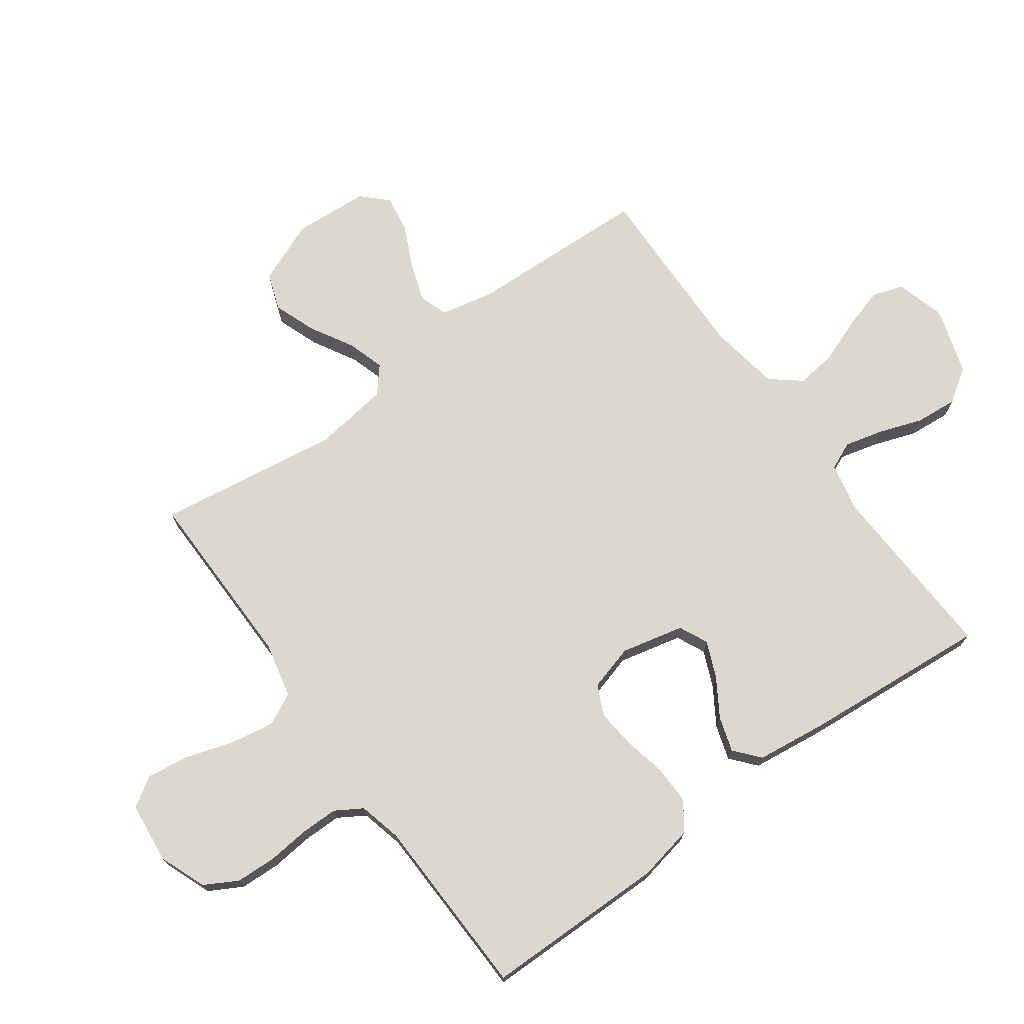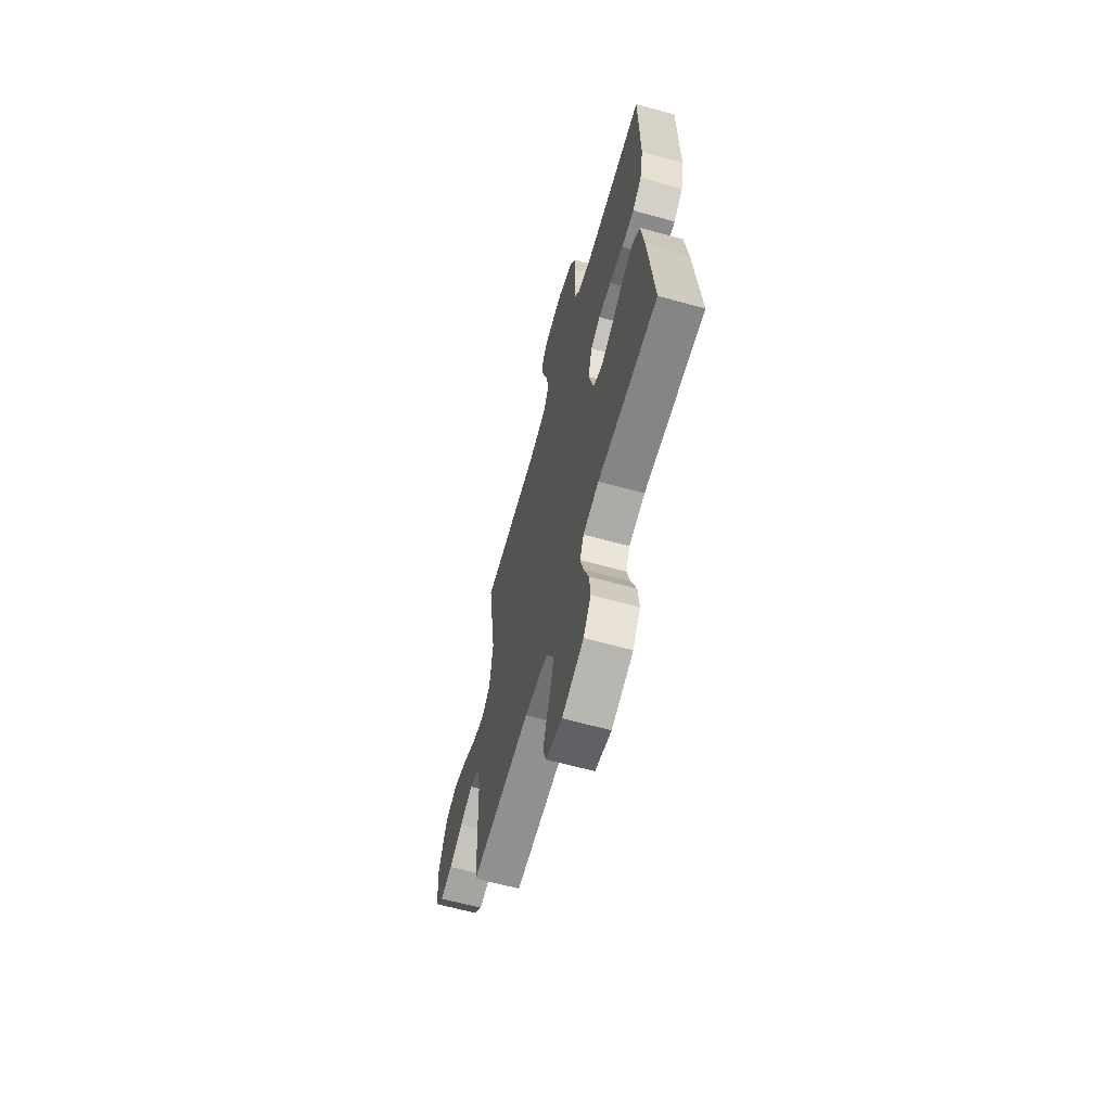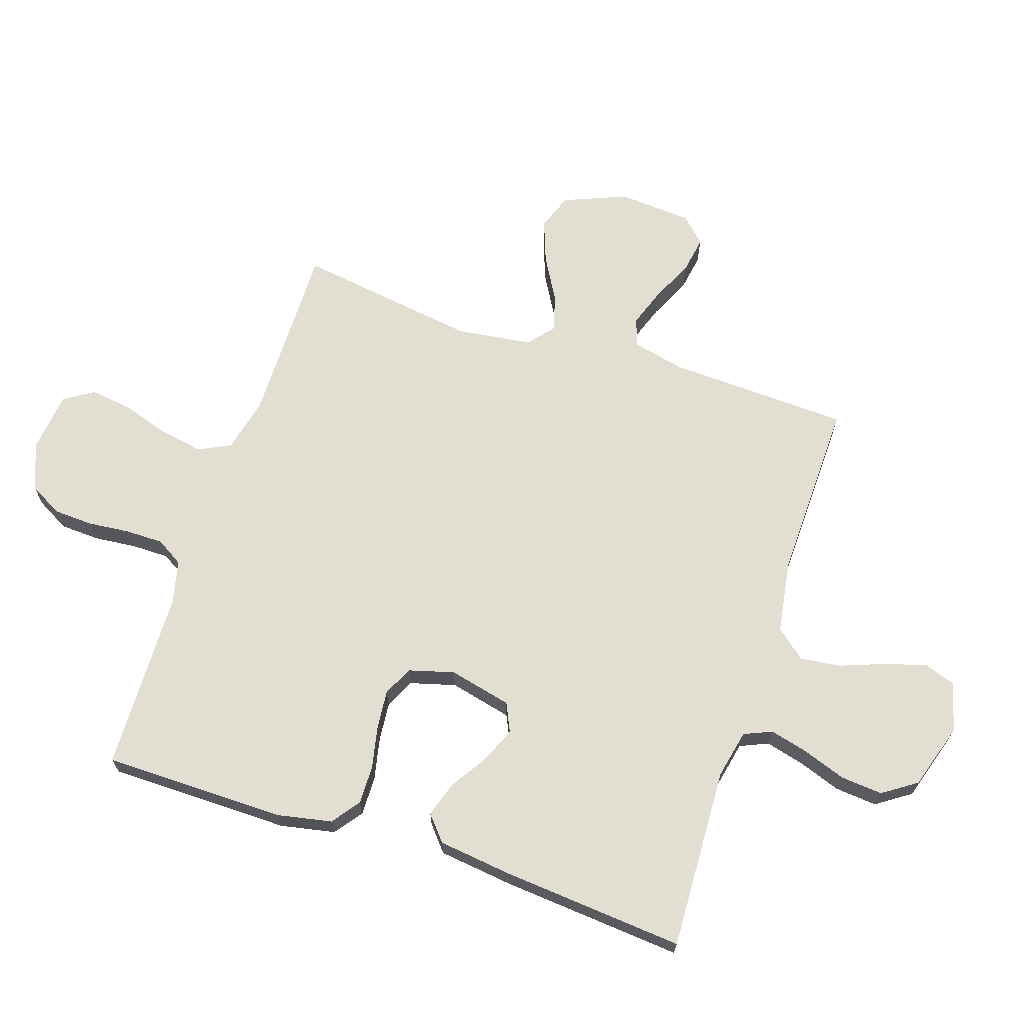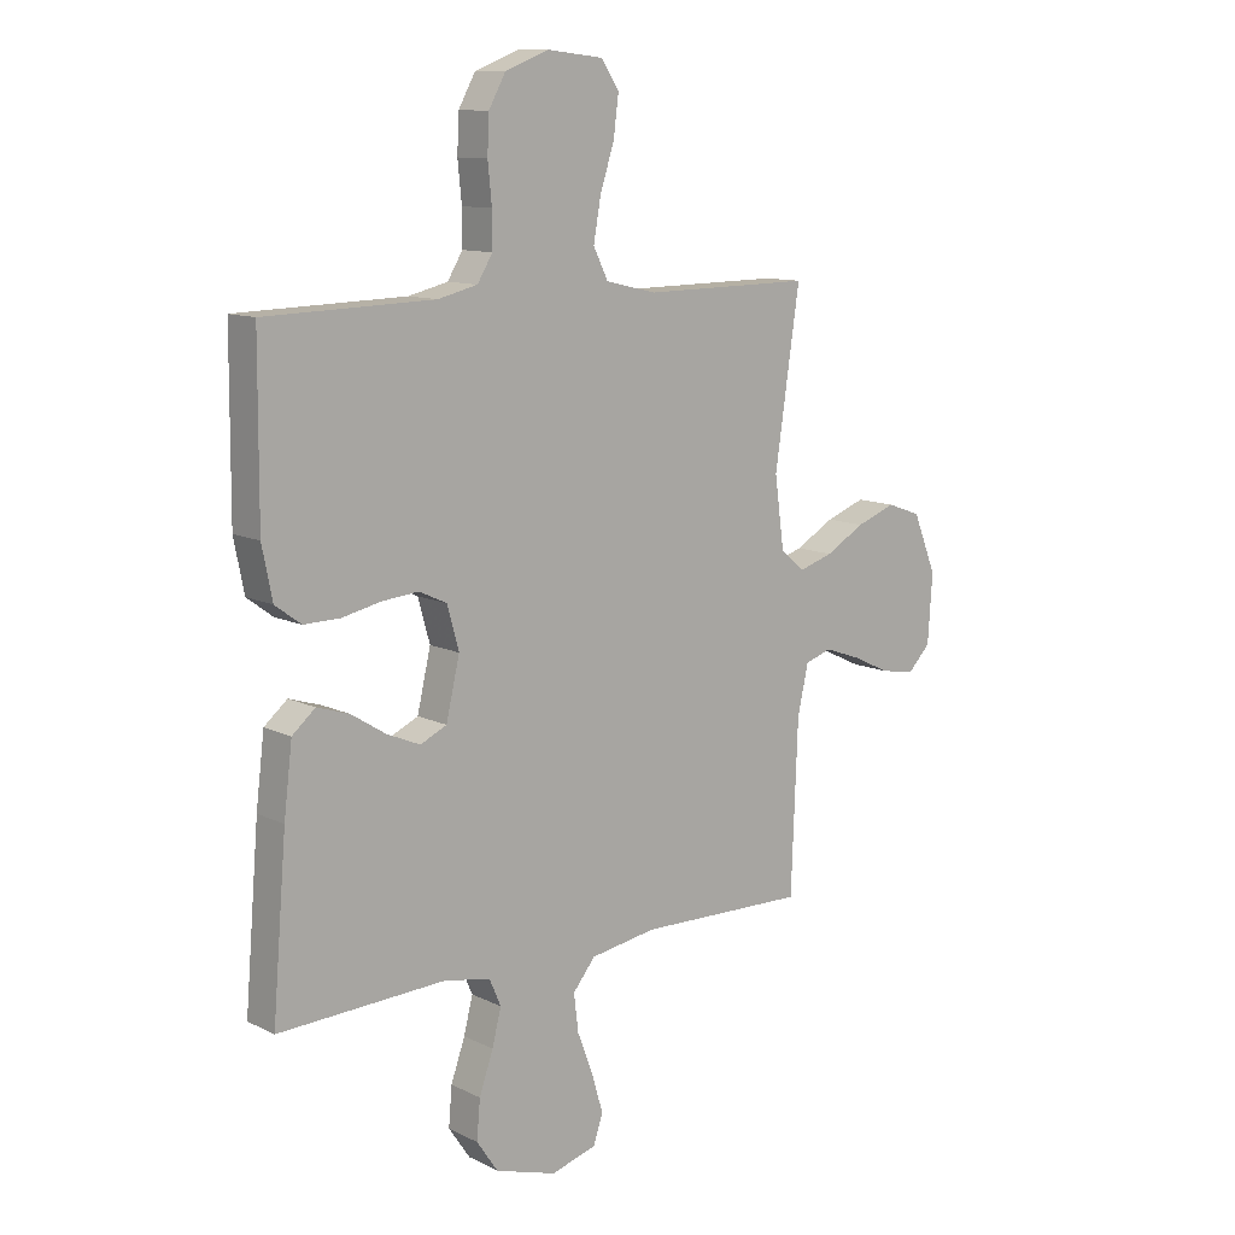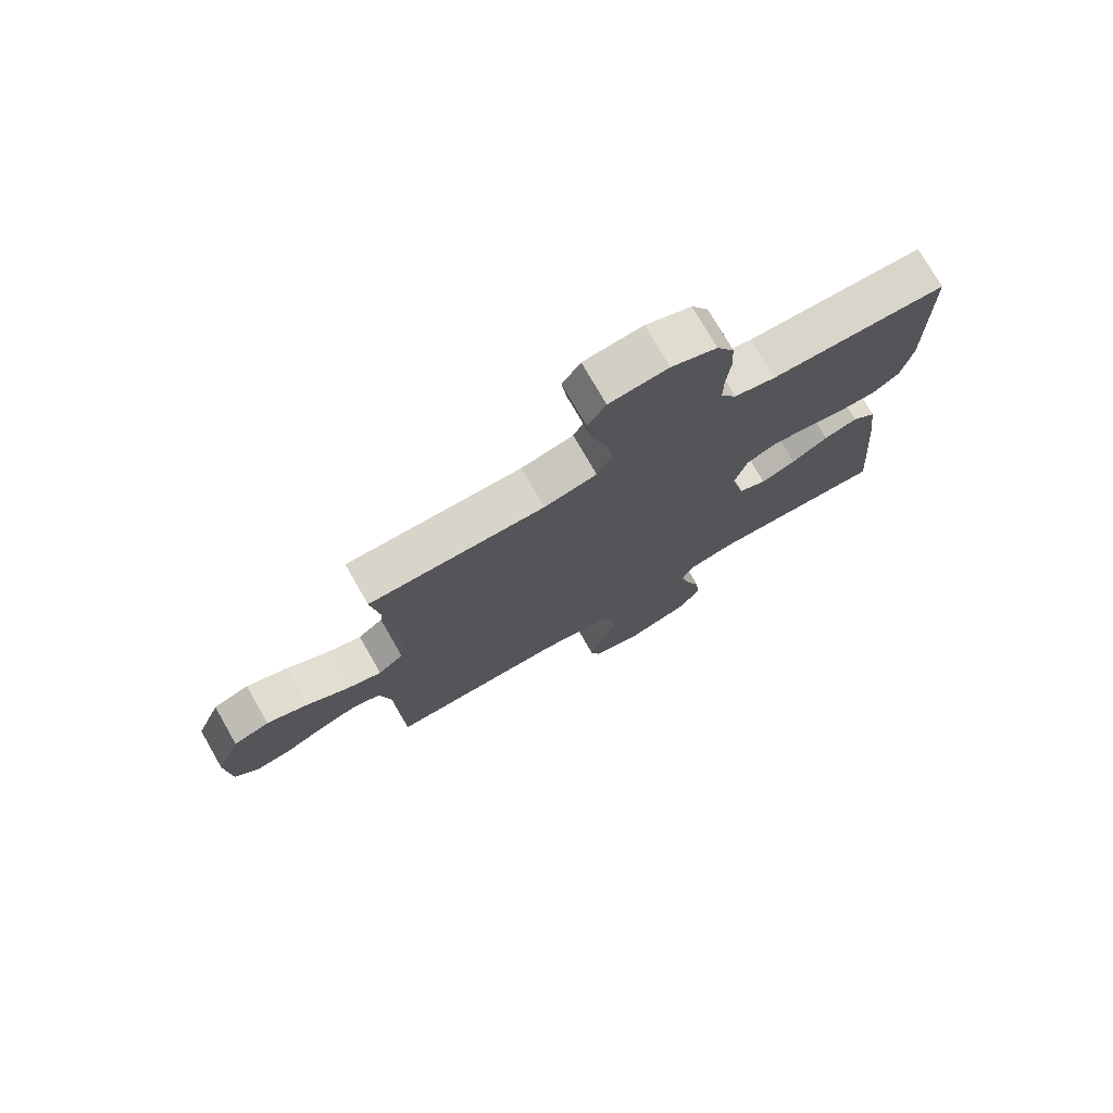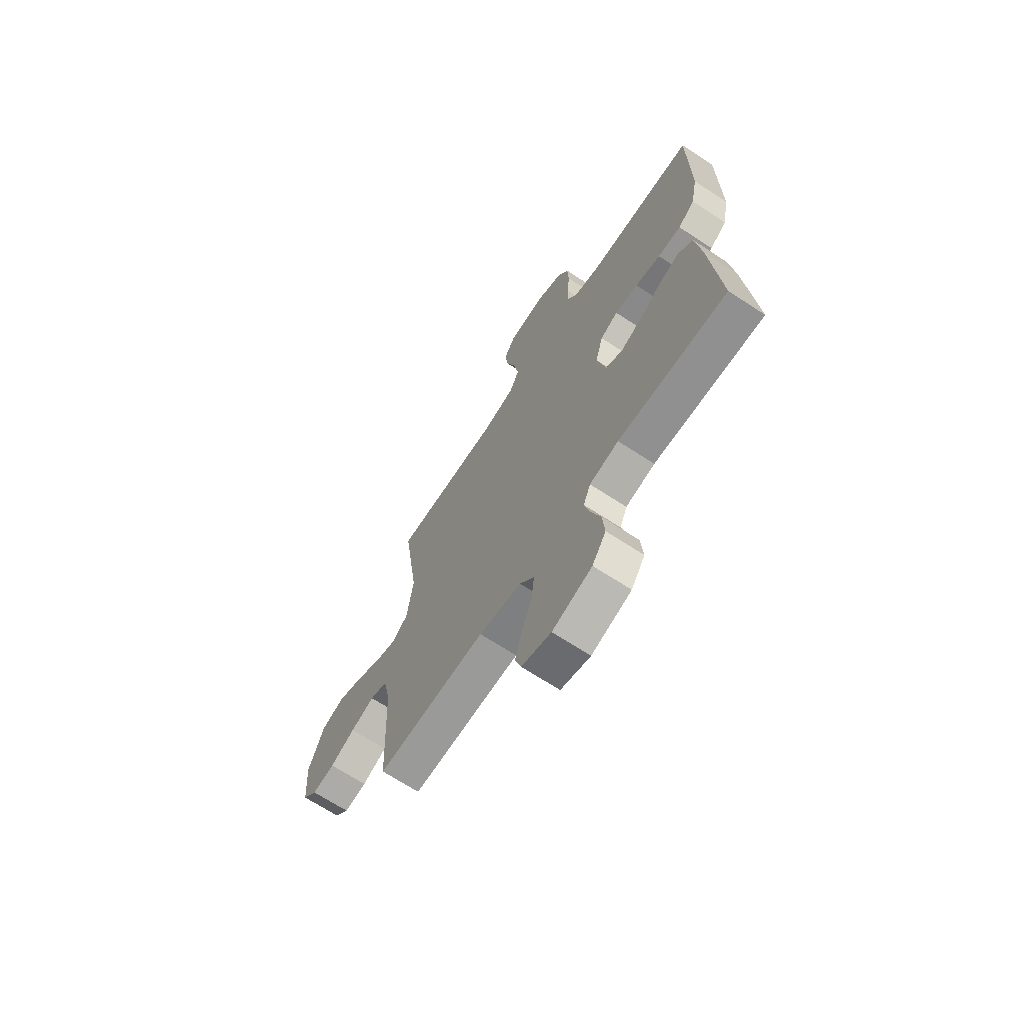
<metadata>
{"format":"obj","ext":"obj","renderer":"f3d","projection":"perspective","resolution":1024,"background":"white","views":[{"elev":72.5,"azim":54.0,"up":"+Y"},{"elev":-64.3,"azim":74.5,"up":"+Z"},{"elev":67.5,"azim":108.3,"up":"+Y"},{"elev":11.3,"azim":139.6,"up":"+Z"},{"elev":75.6,"azim":-29.9,"up":"+Z"},{"elev":-68.0,"azim":56.7,"up":"+Z"}]}
</metadata>
<code>
v 0.5 0.07 0.5
v 0.502 0.07 0.2
v 0.484 0.07 0.11
v 0.438 0.07 0.076
v 0.374 0.07 0.077
v 0.304 0.07 0.092
v 0.24 0.07 0.098
v 0.191 0.07 0.075
v 0.17 0.07 0
v 0.194 0.07 -0.103
v 0.241 0.07 -0.125
v 0.3 0.07 -0.1
v 0.362 0.07 -0.061
v 0.419 0.07 -0.043
v 0.46 0.07 -0.078
v 0.475 0.07 -0.2
v 0.5 0.07 -0.5
v 0.2 0.07 -0.487
v 0.12 0.07 -0.504
v 0.1 0.07 -0.55
v 0.116 0.07 -0.613
v 0.141 0.07 -0.684
v 0.147 0.07 -0.753
v 0.109 0.07 -0.809
v 0 0.07 -0.843
v -0.081 0.07 -0.82
v -0.098 0.07 -0.769
v -0.078 0.07 -0.701
v -0.05 0.07 -0.627
v -0.042 0.07 -0.561
v -0.082 0.07 -0.512
v -0.2 0.07 -0.493
v -0.5 0.07 -0.5
v -0.512 0.07 -0.2
v -0.531 0.07 -0.114
v -0.578 0.07 -0.098
v -0.643 0.07 -0.121
v -0.711 0.07 -0.153
v -0.772 0.07 -0.163
v -0.812 0.07 -0.122
v -0.82 0.07 0
v -0.778 0.07 0.103
v -0.717 0.07 0.125
v -0.647 0.07 0.099
v -0.577 0.07 0.059
v -0.516 0.07 0.04
v -0.473 0.07 0.076
v -0.456 0.07 0.2
v -0.5 0.07 0.5
v -0.2 0.07 0.497
v -0.11 0.07 0.518
v -0.084 0.07 0.571
v -0.097 0.07 0.644
v -0.122 0.07 0.722
v -0.131 0.07 0.791
v -0.1 0.07 0.839
v 0 0.07 0.85
v 0.077 0.07 0.82
v 0.107 0.07 0.766
v 0.11 0.07 0.7
v 0.103 0.07 0.631
v 0.103 0.07 0.569
v 0.13 0.07 0.525
v 0.2 0.07 0.508
v 0.5 0 0.5
v 0.502 0 0.2
v 0.484 0 0.11
v 0.438 0 0.076
v 0.374 0 0.077
v 0.304 0 0.092
v 0.24 0 0.098
v 0.191 0 0.075
v 0.17 0 0
v 0.194 0 -0.103
v 0.241 0 -0.125
v 0.3 0 -0.1
v 0.362 0 -0.061
v 0.419 0 -0.043
v 0.46 0 -0.078
v 0.475 0 -0.2
v 0.5 0 -0.5
v 0.2 0 -0.487
v 0.12 0 -0.504
v 0.1 0 -0.55
v 0.116 0 -0.613
v 0.141 0 -0.684
v 0.147 0 -0.753
v 0.109 0 -0.809
v 0 0 -0.843
v -0.081 0 -0.82
v -0.098 0 -0.769
v -0.078 0 -0.701
v -0.05 0 -0.627
v -0.042 0 -0.561
v -0.082 0 -0.512
v -0.2 0 -0.493
v -0.5 0 -0.5
v -0.512 0 -0.2
v -0.531 0 -0.114
v -0.578 0 -0.098
v -0.643 0 -0.121
v -0.711 0 -0.153
v -0.772 0 -0.163
v -0.812 0 -0.122
v -0.82 0 0
v -0.778 0 0.103
v -0.717 0 0.125
v -0.647 0 0.099
v -0.577 0 0.059
v -0.516 0 0.04
v -0.473 0 0.076
v -0.456 0 0.2
v -0.5 0 0.5
v -0.2 0 0.497
v -0.11 0 0.518
v -0.084 0 0.571
v -0.097 0 0.644
v -0.122 0 0.722
v -0.131 0 0.791
v -0.1 0 0.839
v 0 0 0.85
v 0.077 0 0.82
v 0.107 0 0.766
v 0.11 0 0.7
v 0.103 0 0.631
v 0.103 0 0.569
v 0.13 0 0.525
v 0.2 0 0.508
f 59 60 61
f 58 59 61
f 57 58 61
f 56 57 61
f 55 56 61
f 54 55 61
f 53 54 61
f 52 53 61 62
f 51 52 62 63
f 48 49 50
f 51 63 64
f 50 51 64
f 48 50 64
f 47 48 64
f 43 44 45
f 42 43 45
f 41 42 45
f 40 41 45
f 39 40 45
f 38 39 45
f 37 38 45
f 36 37 45 46
f 64 1 2
f 47 64 2
f 46 47 2
f 36 46 2
f 35 36 2
f 27 28 29
f 26 27 29
f 25 26 29
f 24 25 29
f 23 24 29
f 22 23 29
f 21 22 29
f 20 21 29 30
f 19 20 30 31
f 16 17 18
f 15 16 18
f 14 15 18
f 13 14 18
f 12 13 18
f 19 31 32
f 18 19 32
f 12 18 32
f 11 12 32
f 4 5 6
f 3 4 6
f 2 3 6
f 2 6 7
f 35 2 7
f 34 35 7 8
f 32 33 34
f 11 32 34
f 10 11 34
f 9 10 34
f 8 9 34
f 125 124 123
f 125 123 122
f 125 122 121
f 125 121 120
f 125 120 119
f 125 119 118
f 125 118 117
f 126 125 117 116
f 127 126 116 115
f 114 113 112
f 128 127 115
f 128 115 114
f 128 114 112
f 128 112 111
f 109 108 107
f 109 107 106
f 109 106 105
f 109 105 104
f 109 104 103
f 109 103 102
f 109 102 101
f 110 109 101 100
f 66 65 128
f 66 128 111
f 66 111 110
f 66 110 100
f 66 100 99
f 93 92 91
f 93 91 90
f 93 90 89
f 93 89 88
f 93 88 87
f 93 87 86
f 93 86 85
f 94 93 85 84
f 95 94 84 83
f 82 81 80
f 82 80 79
f 82 79 78
f 82 78 77
f 82 77 76
f 96 95 83
f 96 83 82
f 96 82 76
f 96 76 75
f 70 69 68
f 70 68 67
f 70 67 66
f 71 70 66
f 71 66 99
f 72 71 99 98
f 98 97 96
f 98 96 75
f 98 75 74
f 98 74 73
f 98 73 72
f 1 65 66 2
f 2 66 67 3
f 3 67 68 4
f 4 68 69 5
f 5 69 70 6
f 6 70 71 7
f 7 71 72 8
f 8 72 73 9
f 9 73 74 10
f 10 74 75 11
f 11 75 76 12
f 12 76 77 13
f 13 77 78 14
f 14 78 79 15
f 15 79 80 16
f 16 80 81 17
f 17 81 82 18
f 18 82 83 19
f 19 83 84 20
f 20 84 85 21
f 21 85 86 22
f 22 86 87 23
f 23 87 88 24
f 24 88 89 25
f 25 89 90 26
f 26 90 91 27
f 27 91 92 28
f 28 92 93 29
f 29 93 94 30
f 30 94 95 31
f 31 95 96 32
f 32 96 97 33
f 33 97 98 34
f 34 98 99 35
f 35 99 100 36
f 36 100 101 37
f 37 101 102 38
f 38 102 103 39
f 39 103 104 40
f 40 104 105 41
f 41 105 106 42
f 42 106 107 43
f 43 107 108 44
f 44 108 109 45
f 45 109 110 46
f 46 110 111 47
f 47 111 112 48
f 48 112 113 49
f 49 113 114 50
f 50 114 115 51
f 51 115 116 52
f 52 116 117 53
f 53 117 118 54
f 54 118 119 55
f 55 119 120 56
f 56 120 121 57
f 57 121 122 58
f 58 122 123 59
f 59 123 124 60
f 60 124 125 61
f 61 125 126 62
f 62 126 127 63
f 63 127 128 64
f 64 128 65 1

</code>
